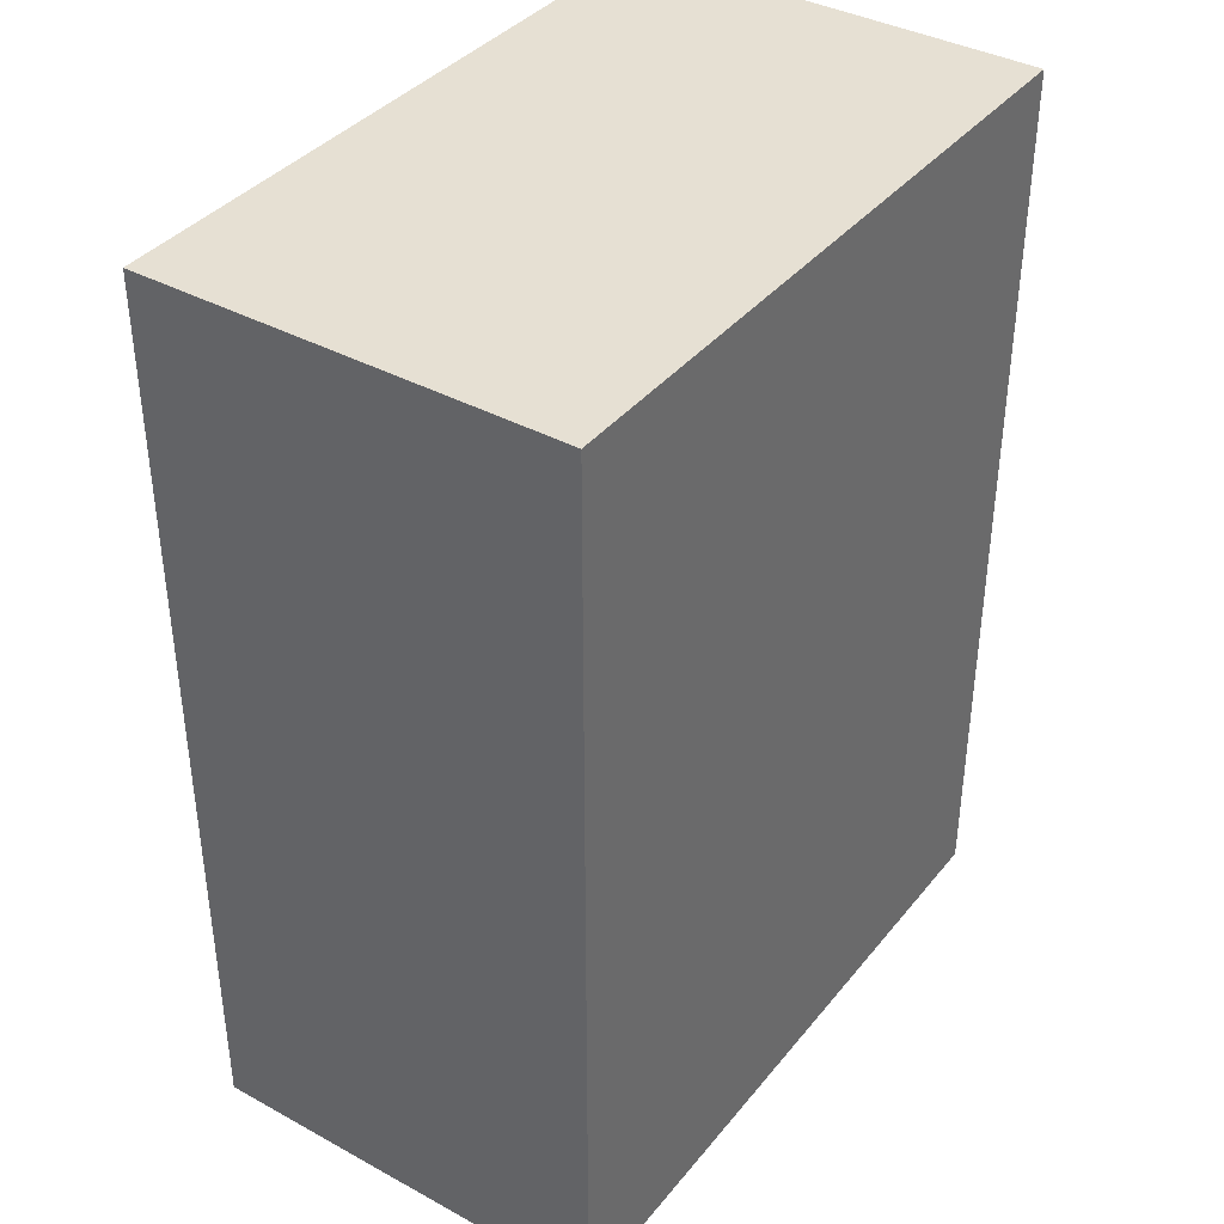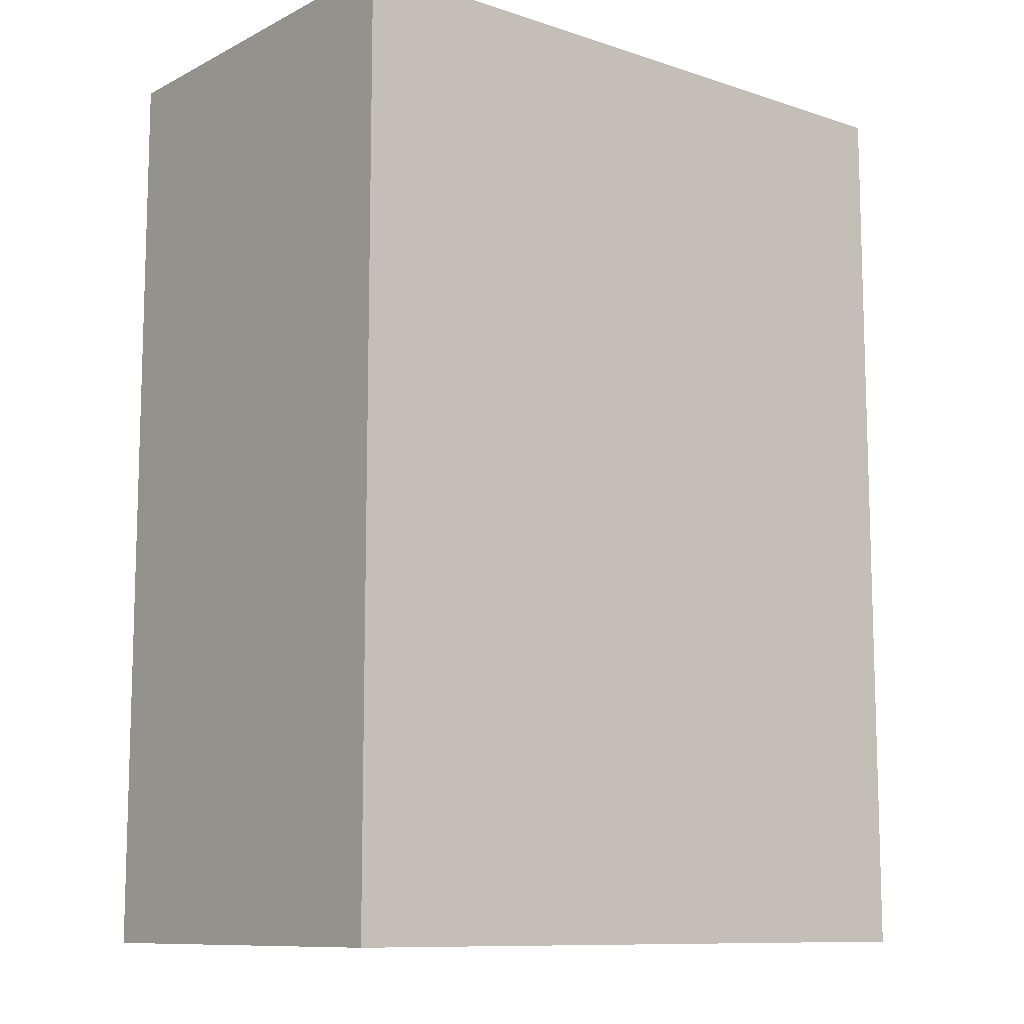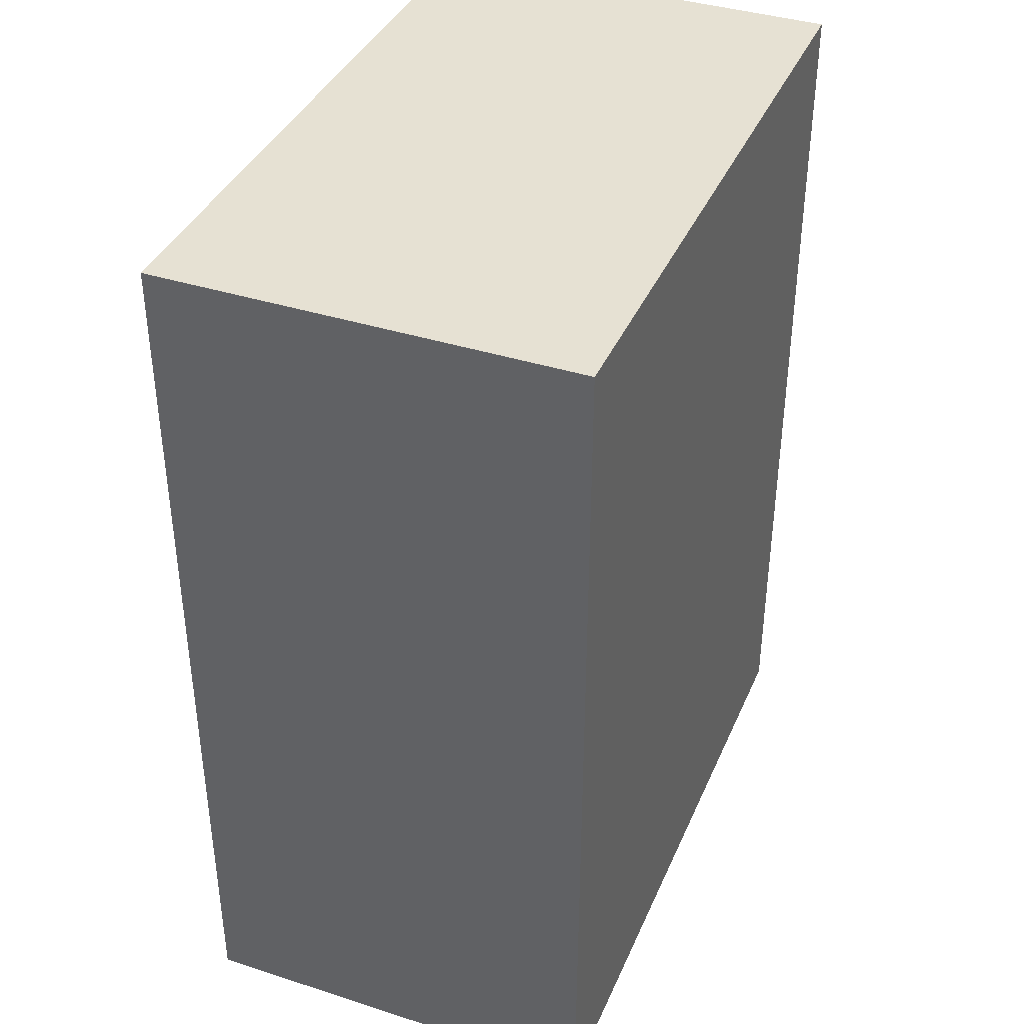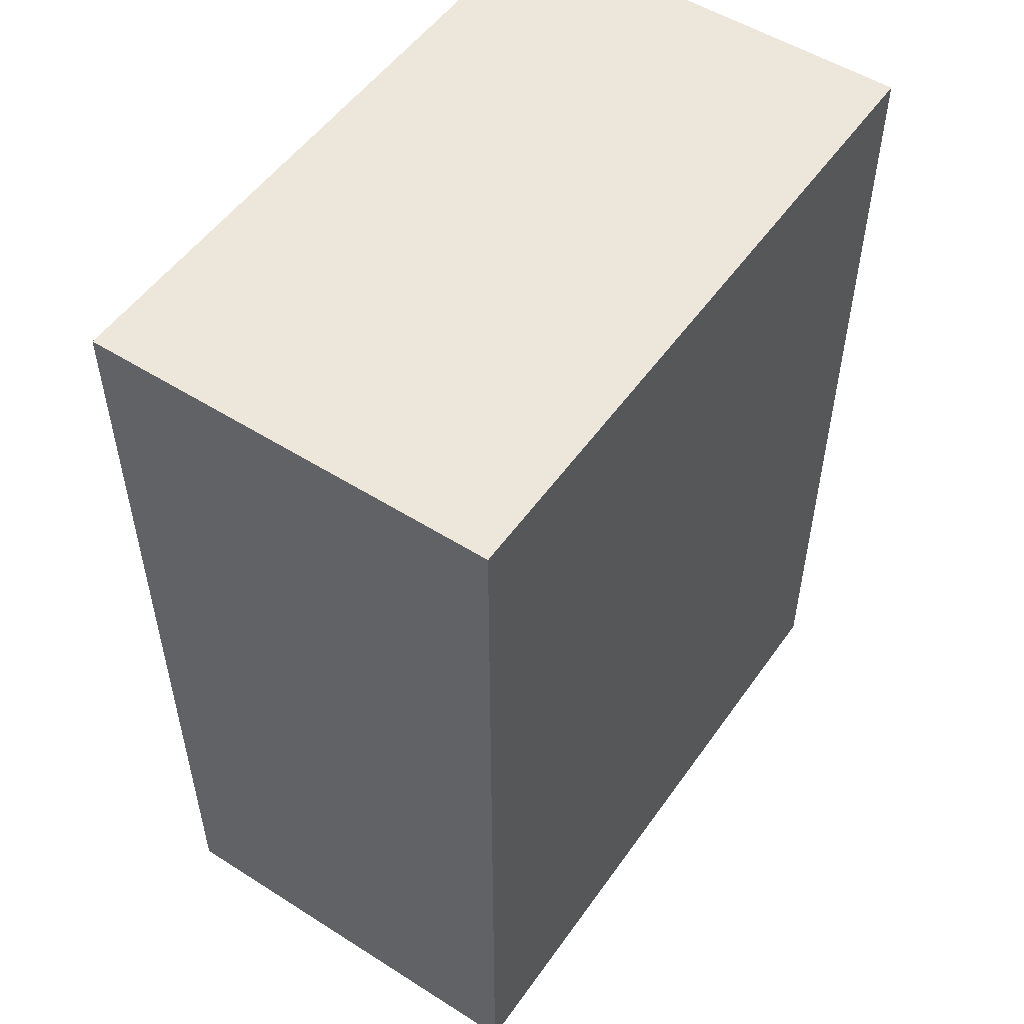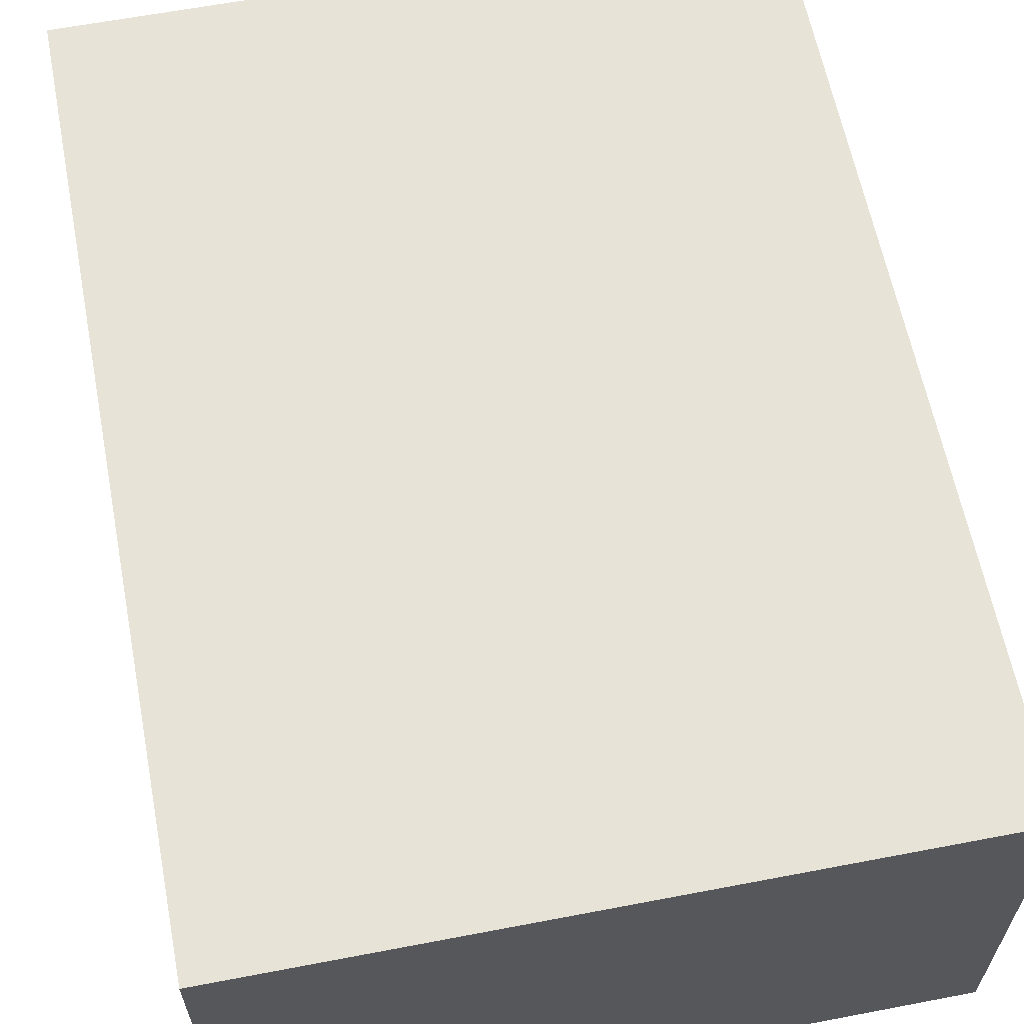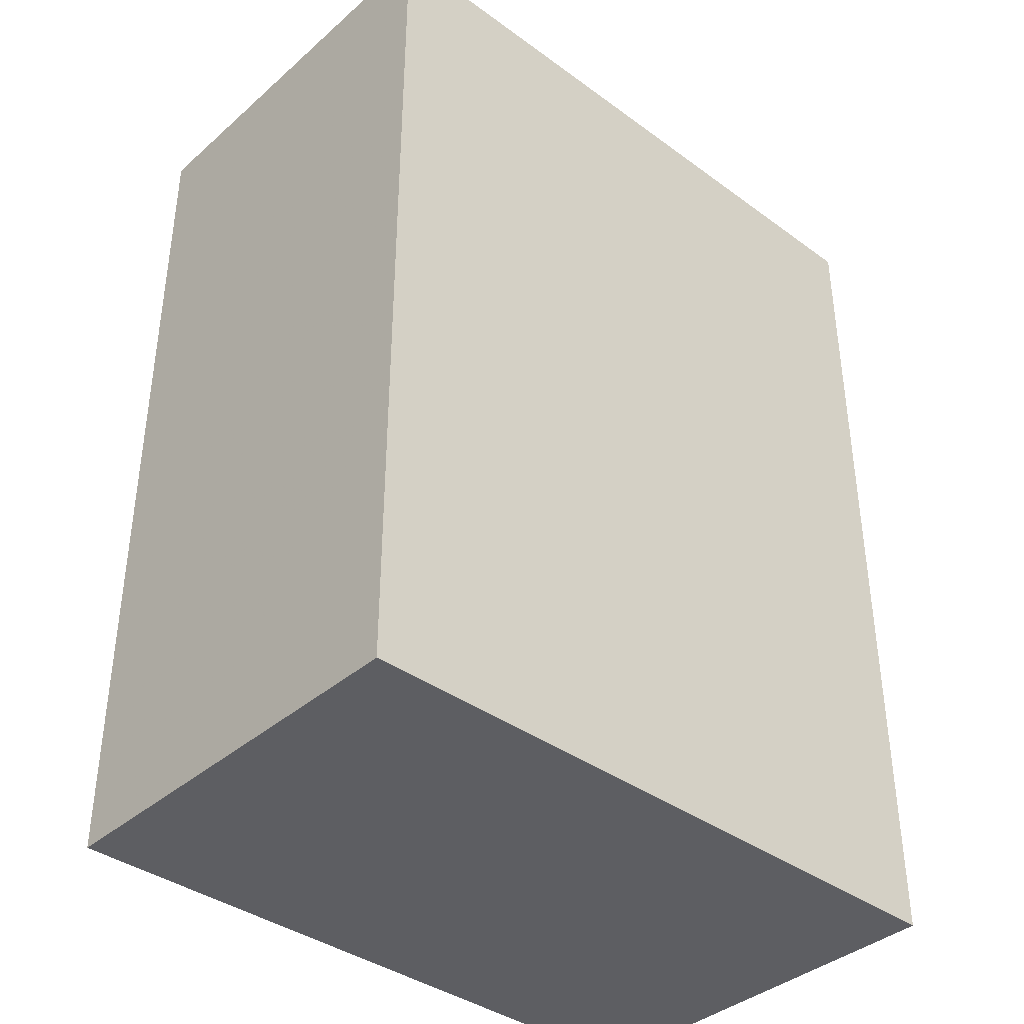
<metadata>
{"format":"obj","ext":"obj","renderer":"f3d","projection":"perspective","resolution":1024,"background":"white","views":[{"elev":38.4,"azim":124.5,"up":"+Z"},{"elev":-10.5,"azim":-39.2,"up":"+Z"},{"elev":38.8,"azim":-68.1,"up":"+Z"},{"elev":52.5,"azim":-55.7,"up":"+Z"},{"elev":61.9,"azim":-11.0,"up":"+Y"},{"elev":-38.5,"azim":137.5,"up":"+Z"}]}
</metadata>
<code>
v -0.044 -0.027 -0.059
v 0.044 -0.027 -0.059
v 0.044 0.027 -0.059
v -0.044 0.027 -0.059
v -0.044 -0.027 0.059
v 0.044 -0.027 0.059
v 0.044 0.027 0.059
v -0.044 0.027 0.059
f 4 3 2 1
f 5 6 7 8
f 1 2 6 5
f 2 3 7 6
f 3 4 8 7
f 4 1 5 8

</code>
